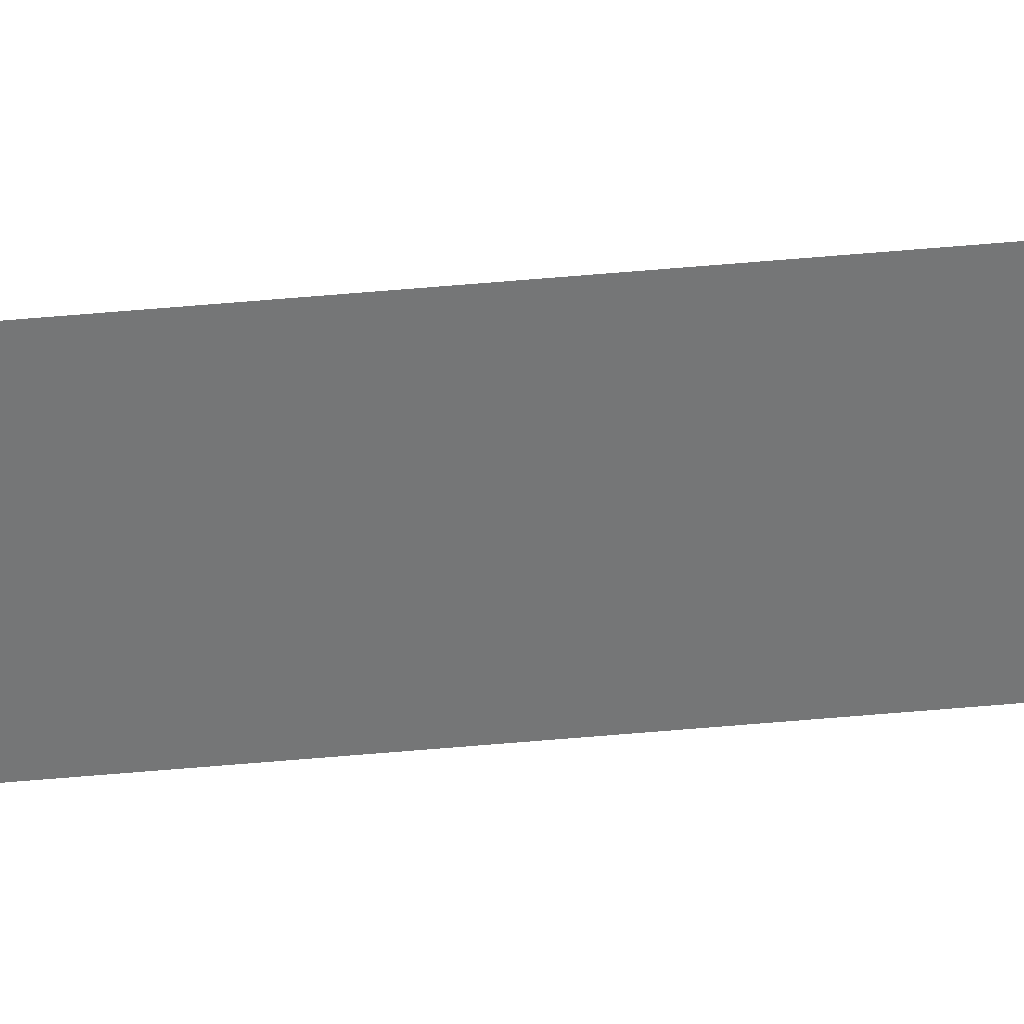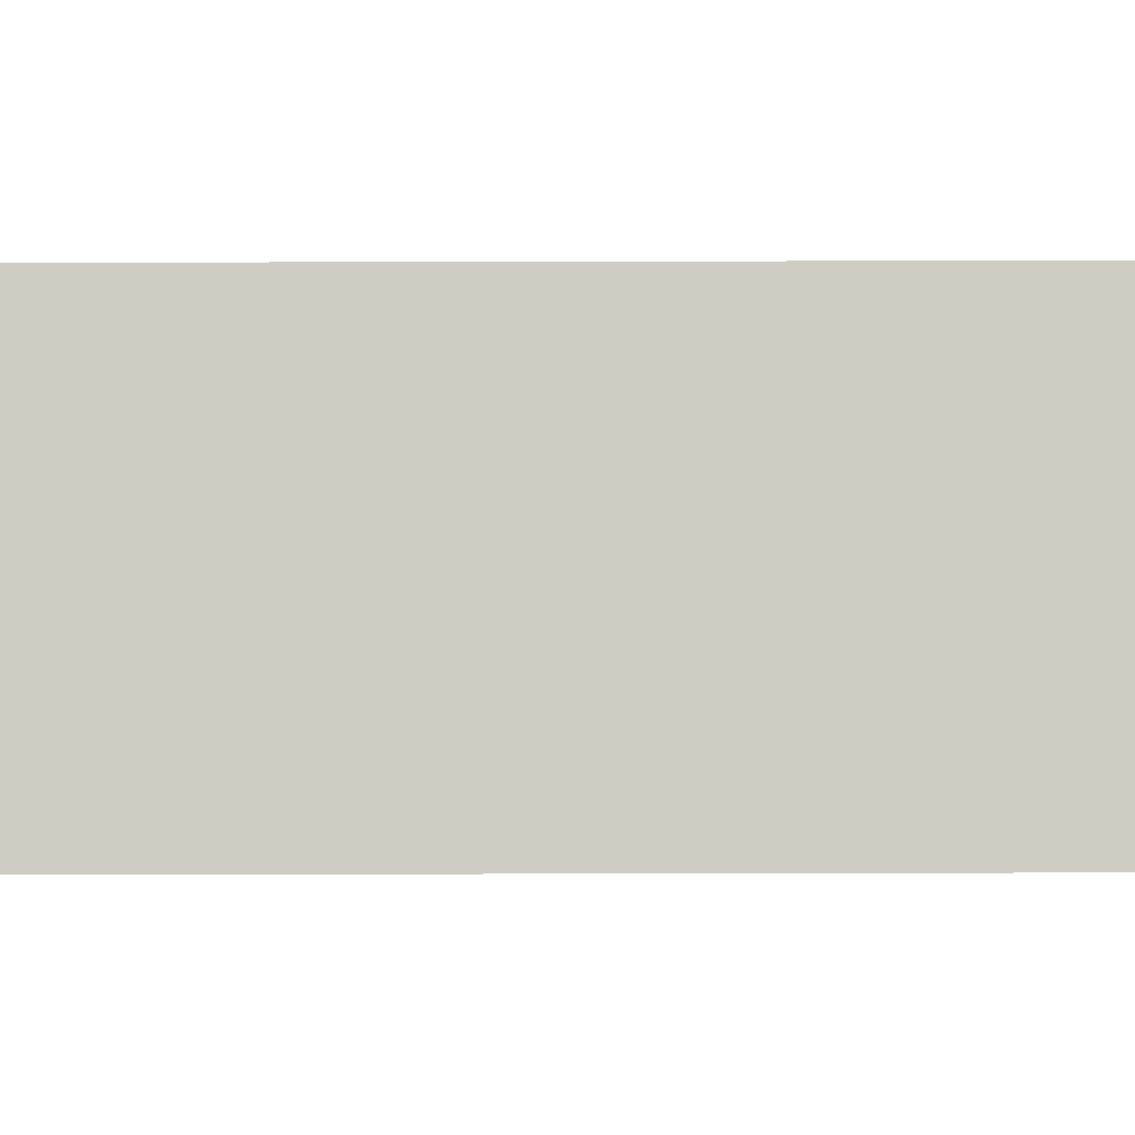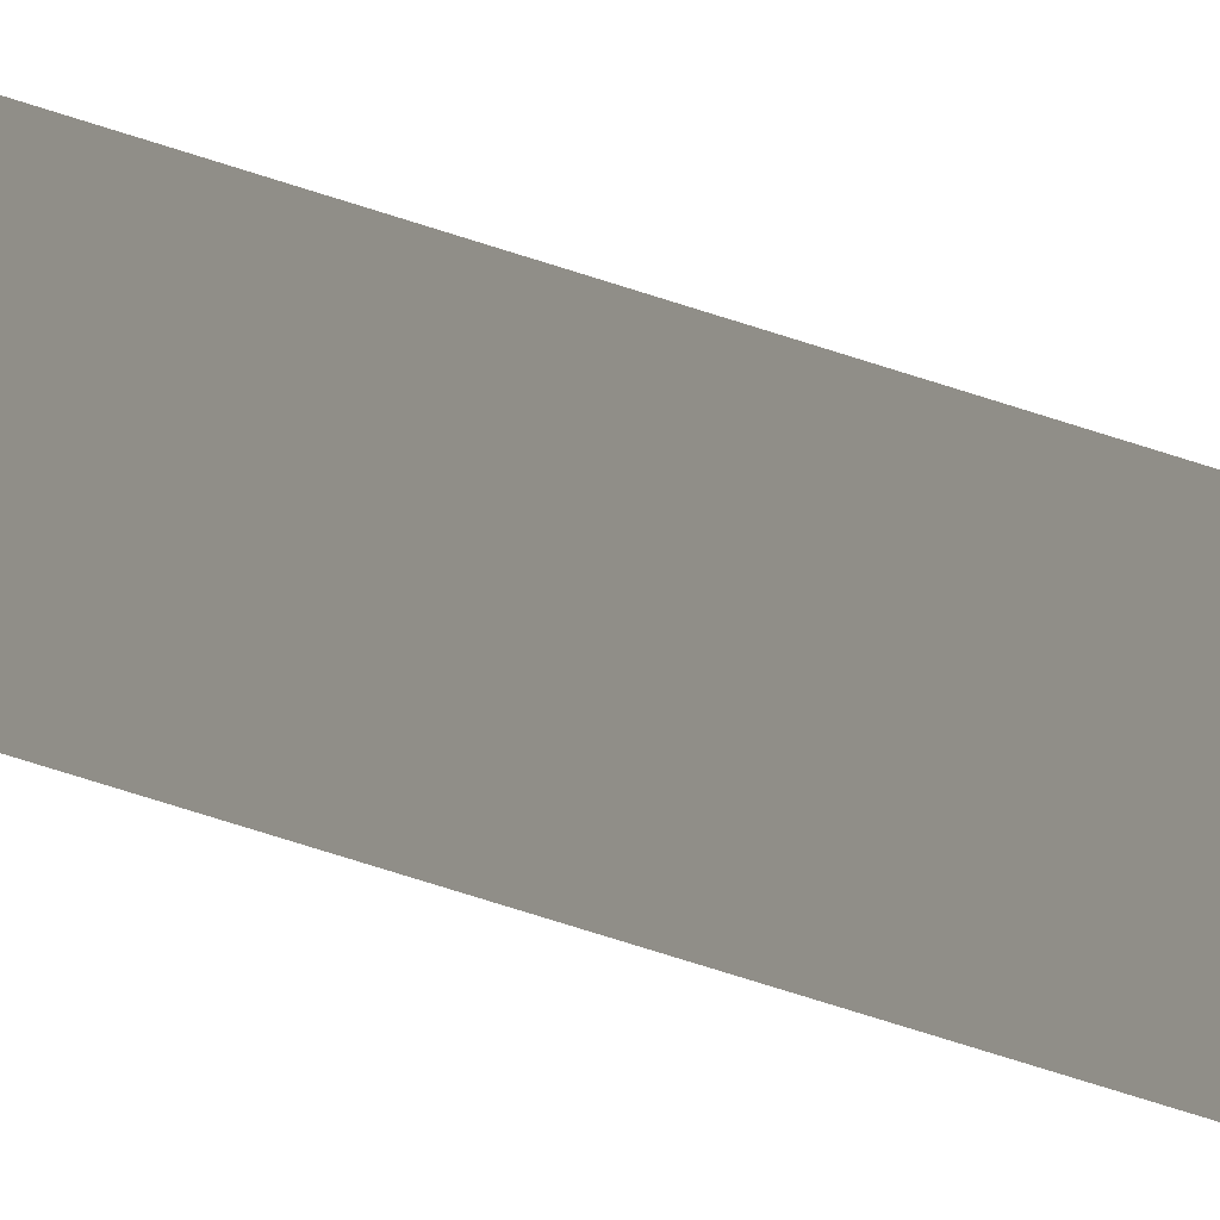
<metadata>
{"format":"obj","ext":"obj","renderer":"f3d","projection":"perspective","resolution":1024,"background":"white","views":[{"elev":33.7,"azim":82.0,"up":"+Z"},{"elev":-5.8,"azim":91.2,"up":"+Z"},{"elev":-8.1,"azim":24.8,"up":"+Z"}]}
</metadata>
<code>
v 13.79 25.75 72.68
v 13.79 30.75 72.68
v 13.79 25.75 72.66
v 13.79 30.75 72.66
v 13.79 25.75 72.66
v 13.79 30.75 72.66
v 13.79 25.75 72.68
v 13.79 30.75 72.68
f 1 2 3
f 3 2 4
f 5 6 7
f 7 6 8

</code>
